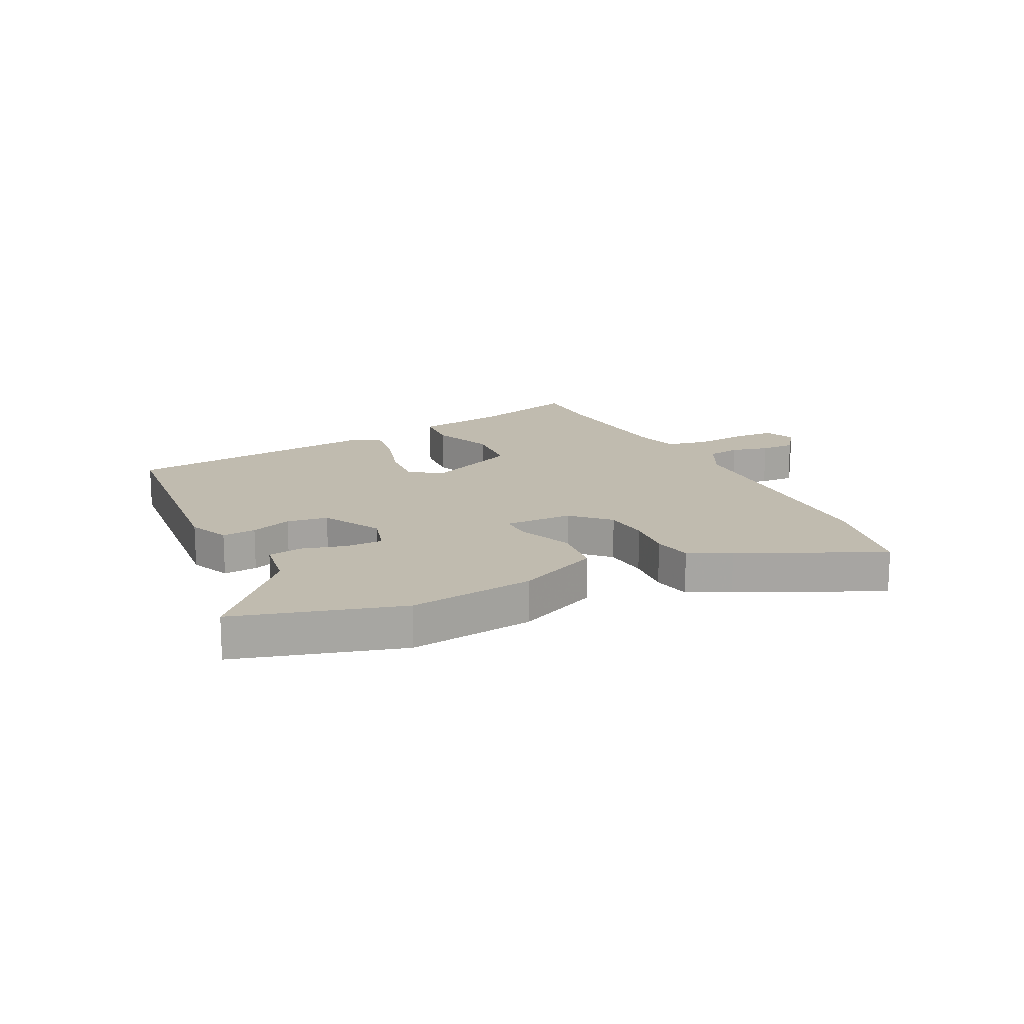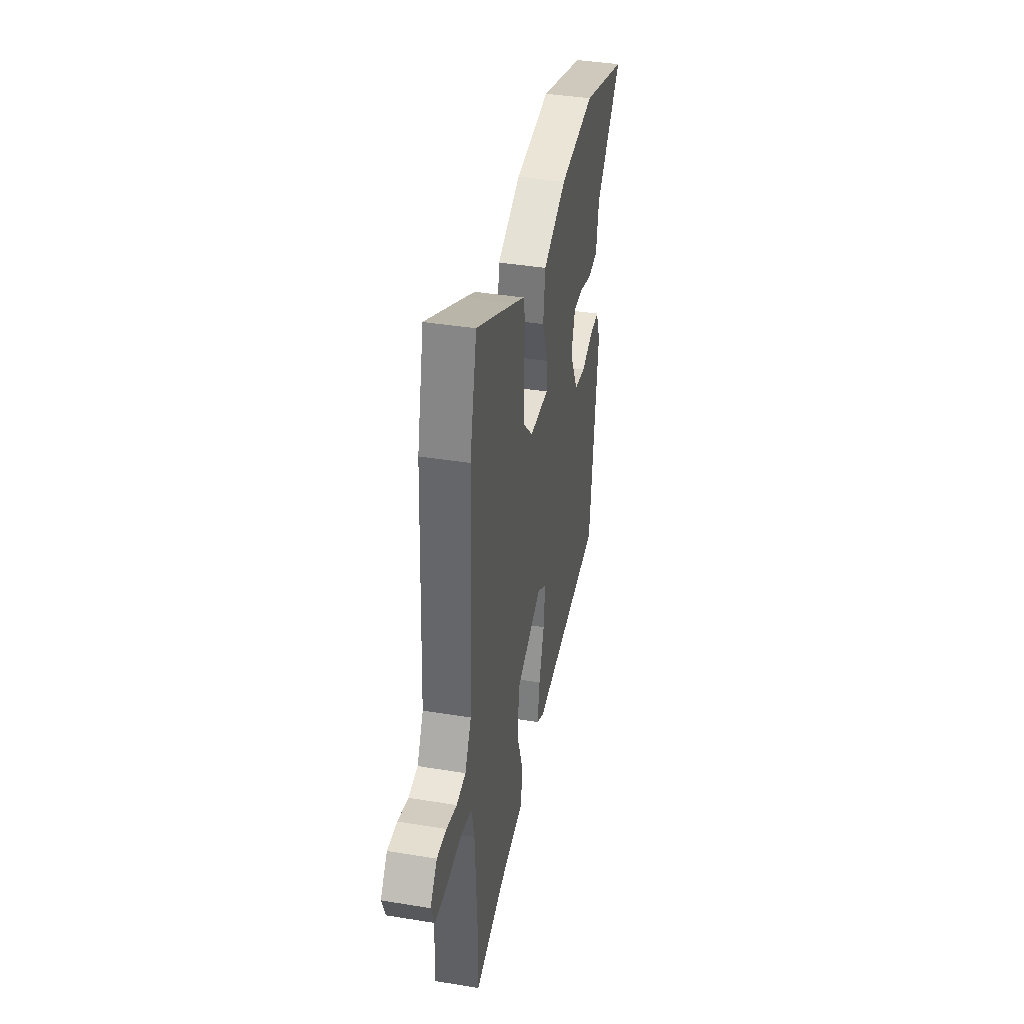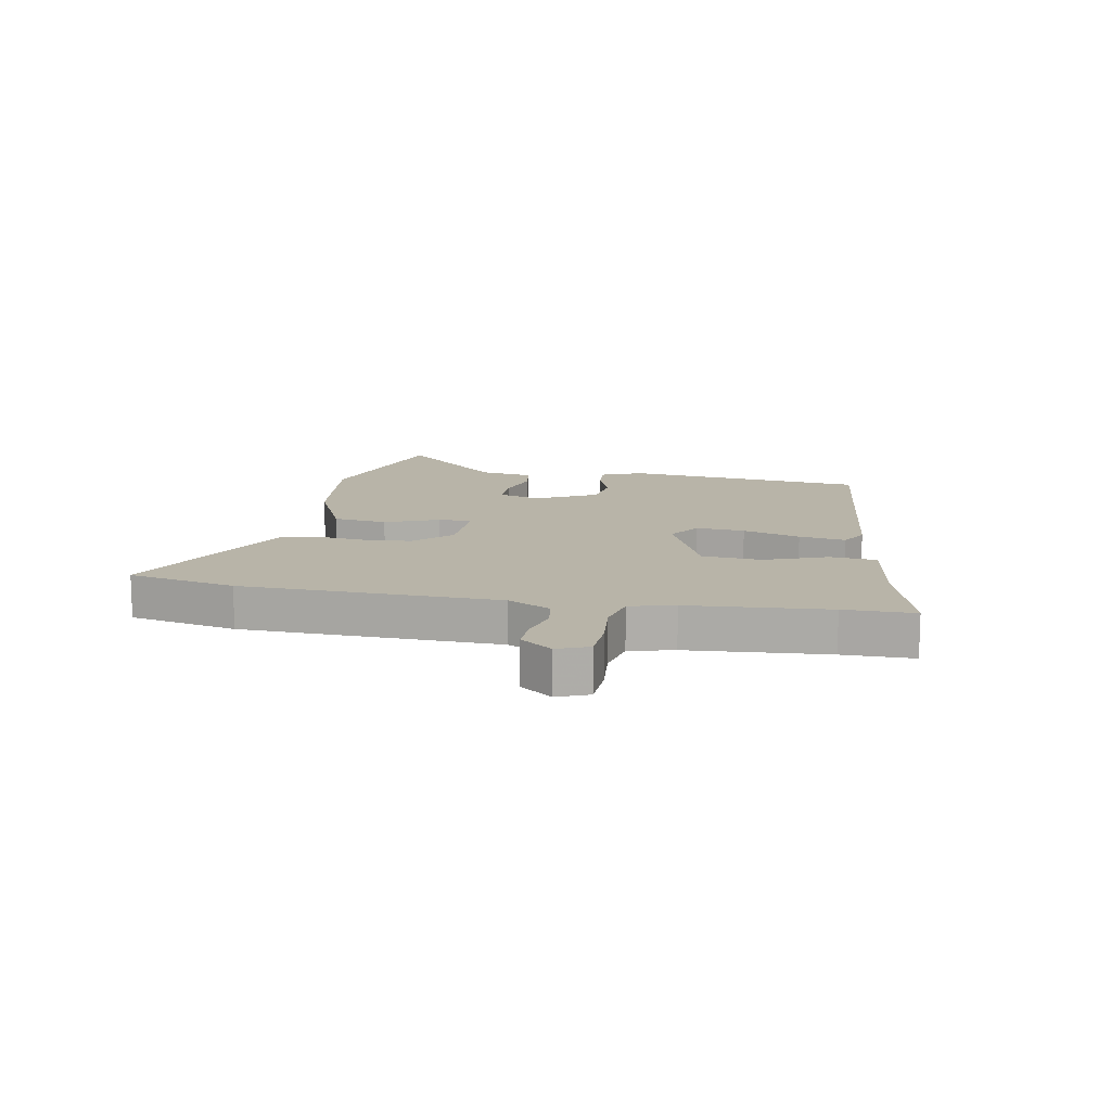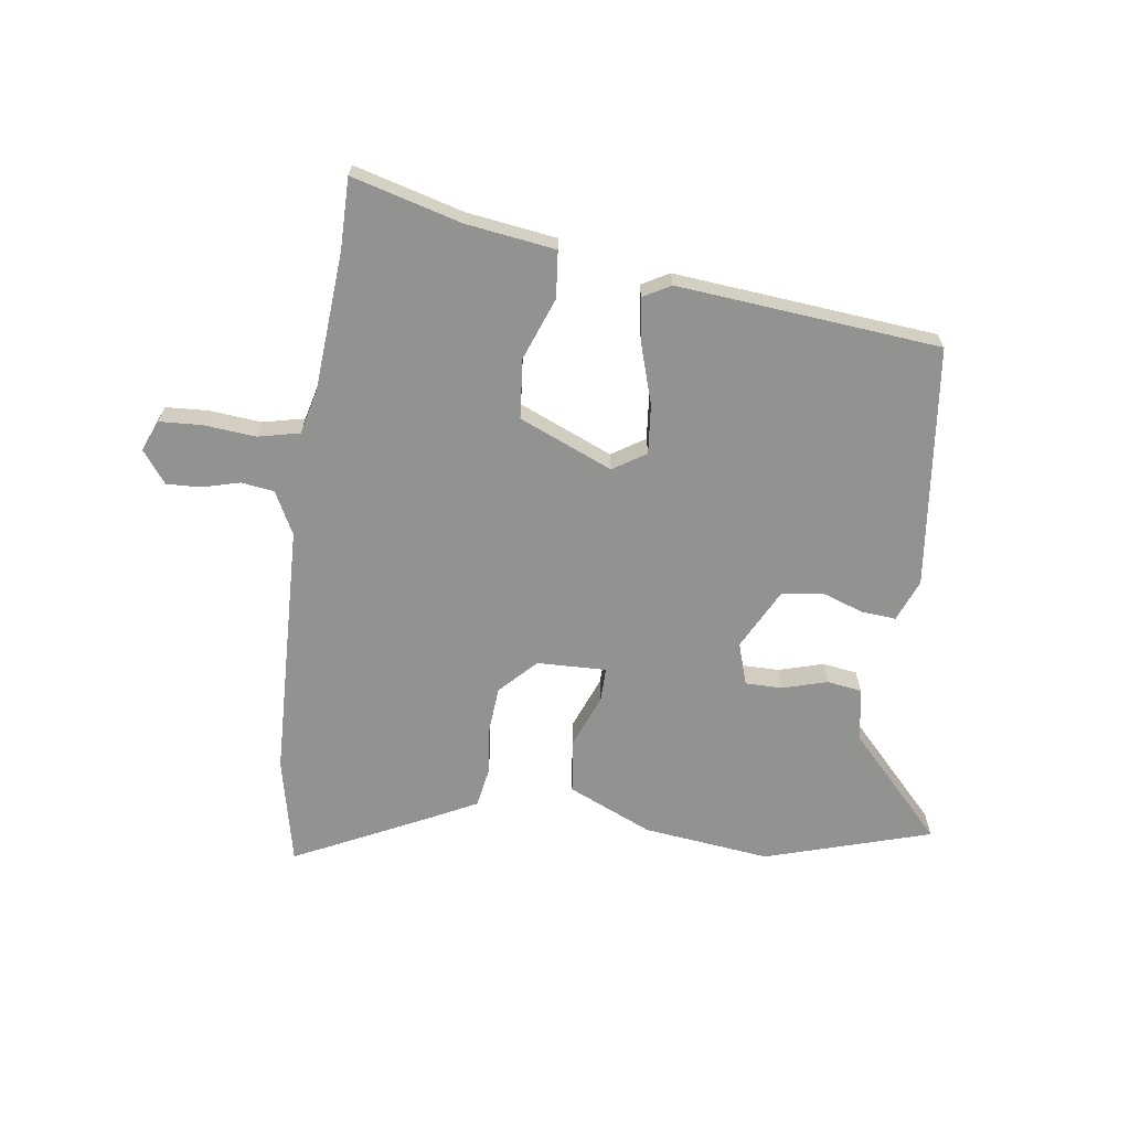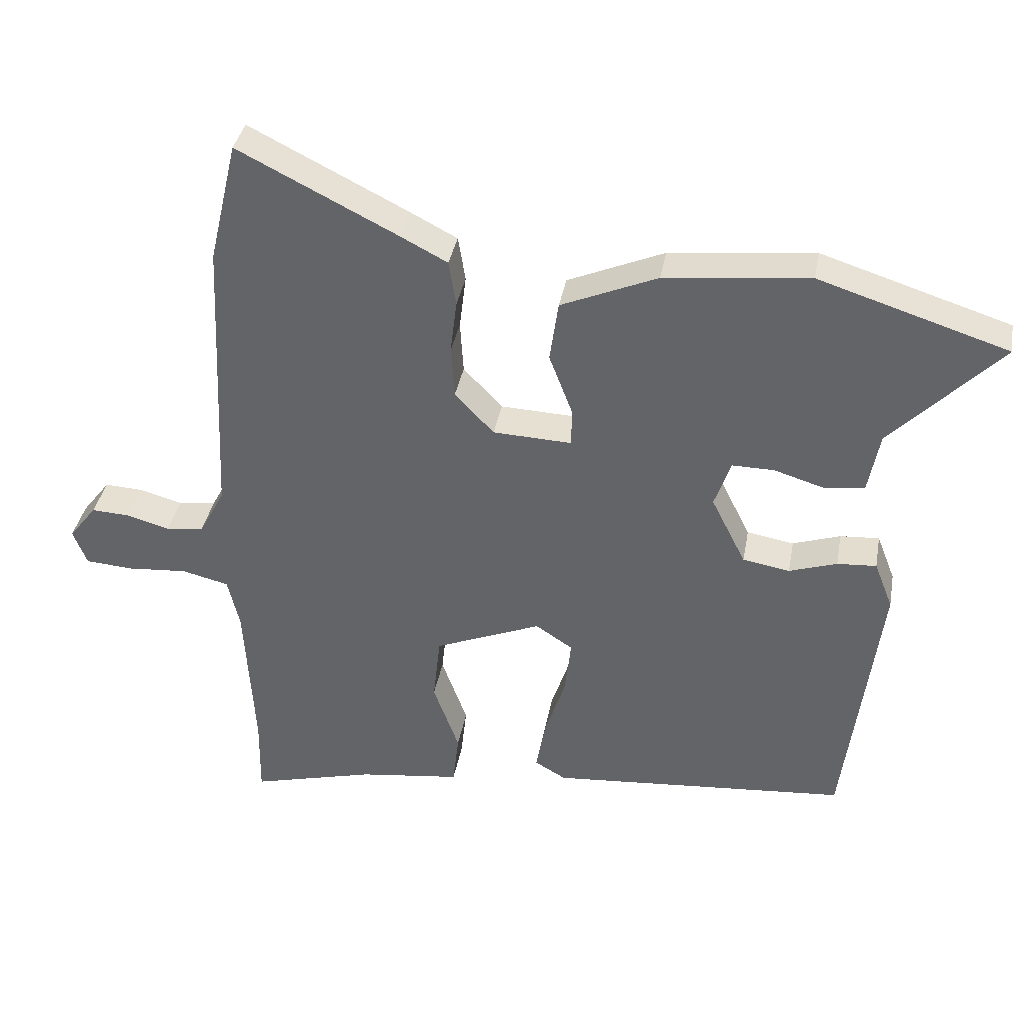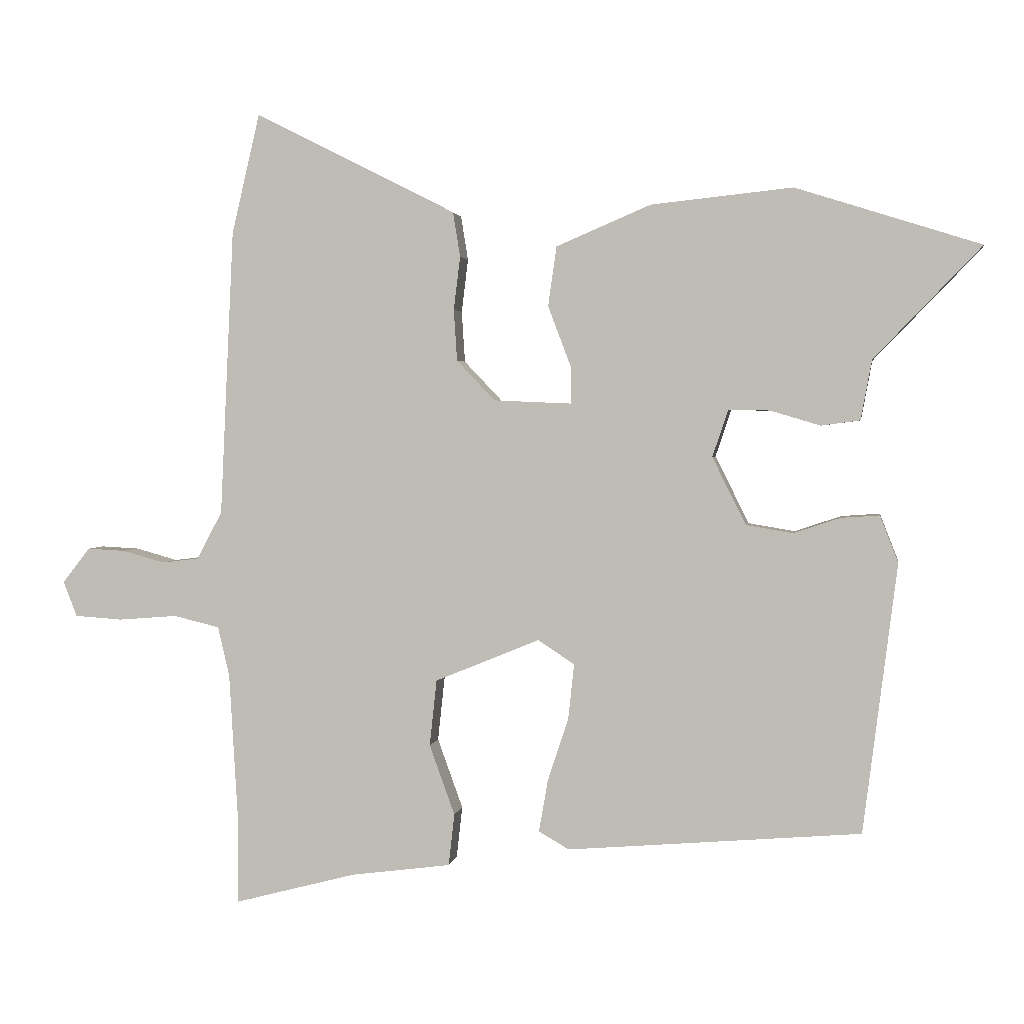
<metadata>
{"format":"obj","ext":"obj","renderer":"f3d","projection":"perspective","resolution":1024,"background":"white","views":[{"elev":16.2,"azim":-27.9,"up":"+Y"},{"elev":39.1,"azim":101.6,"up":"+Z"},{"elev":13.0,"azim":99.4,"up":"+Y"},{"elev":-66.2,"azim":171.4,"up":"+Y"},{"elev":37.2,"azim":-169.8,"up":"+Z"},{"elev":2.2,"azim":-171.0,"up":"+Z"}]}
</metadata>
<code>
v 0.461 0.07 0.666
v 0.504 0.07 0.482
v 0.525 0.07 0.041
v 0.564 0.07 -0.032
v 0.621 0.07 -0.039
v 0.685 0.07 -0.021
v 0.744 0.07 -0.018
v 0.786 0.07 -0.072
v 0.765 0.07 -0.126
v 0.692 0.07 -0.131
v 0.602 0.07 -0.124
v 0.531 0.07 -0.141
v 0.513 0.07 -0.218
v 0.499 0.07 -0.458
v 0.501 0.07 -0.579
v 0.313 0.07 -0.53
v 0.159 0.07 -0.51
v 0.15 0.07 -0.43
v 0.189 0.07 -0.322
v 0.178 0.07 -0.22
v 0.017 0.07 -0.154
v -0.039 0.07 -0.191
v -0.03 0.07 -0.275
v 0.002 0.07 -0.373
v 0.016 0.07 -0.453
v -0.031 0.07 -0.48
v -0.482 0.07 -0.443
v -0.534 0.07 -0.029
v -0.506 0.07 0.043
v -0.447 0.07 0.039
v -0.375 0.07 0.015
v -0.304 0.07 0.027
v -0.252 0.07 0.131
v -0.276 0.07 0.203
v -0.34 0.07 0.202
v -0.416 0.07 0.179
v -0.476 0.07 0.187
v -0.493 0.07 0.279
v -0.658 0.07 0.45
v -0.374 0.07 0.54
v -0.156 0.07 0.517
v -0.011 0.07 0.455
v 0.002 0.07 0.363
v -0.033 0.07 0.271
v -0.033 0.07 0.213
v 0.086 0.07 0.218
v 0.145 0.07 0.28
v 0.15 0.07 0.359
v 0.14 0.07 0.441
v 0.151 0.07 0.509
v 0.222 0.07 0.546
v 0.461 0 0.666
v 0.504 0 0.482
v 0.525 0 0.041
v 0.564 0 -0.032
v 0.621 0 -0.039
v 0.685 0 -0.021
v 0.744 0 -0.018
v 0.786 0 -0.072
v 0.765 0 -0.126
v 0.692 0 -0.131
v 0.602 0 -0.124
v 0.531 0 -0.141
v 0.513 0 -0.218
v 0.499 0 -0.458
v 0.501 0 -0.579
v 0.313 0 -0.53
v 0.159 0 -0.51
v 0.15 0 -0.43
v 0.189 0 -0.322
v 0.178 0 -0.22
v 0.017 0 -0.154
v -0.039 0 -0.191
v -0.03 0 -0.275
v 0.002 0 -0.373
v 0.016 0 -0.453
v -0.031 0 -0.48
v -0.482 0 -0.443
v -0.534 0 -0.029
v -0.506 0 0.043
v -0.447 0 0.039
v -0.375 0 0.015
v -0.304 0 0.027
v -0.252 0 0.131
v -0.276 0 0.203
v -0.34 0 0.202
v -0.416 0 0.179
v -0.476 0 0.187
v -0.493 0 0.279
v -0.658 0 0.45
v -0.374 0 0.54
v -0.156 0 0.517
v -0.011 0 0.455
v 0.002 0 0.363
v -0.033 0 0.271
v -0.033 0 0.213
v 0.086 0 0.218
v 0.145 0 0.28
v 0.15 0 0.359
v 0.14 0 0.441
v 0.151 0 0.509
v 0.222 0 0.546
f 1 2 3
f 51 1 3
f 50 51 3
f 49 50 3
f 48 49 3
f 47 48 3 4
f 46 47 4
f 45 46 4
f 42 43 44
f 41 42 44
f 40 41 44
f 39 40 44
f 38 39 44
f 38 44 45
f 35 36 37 38
f 34 35 38 45
f 33 34 45 4
f 29 30 31
f 28 29 31
f 27 28 31
f 26 27 31
f 25 26 31
f 24 25 31
f 23 24 31
f 22 23 31 32
f 21 22 32 33
f 16 17 18 19
f 16 19 20
f 15 16 20
f 14 15 20
f 13 14 20
f 20 21 33
f 13 20 33
f 12 13 33
f 9 10 11
f 8 9 11
f 7 8 11
f 6 7 11
f 5 6 11
f 4 5 11 12
f 4 12 33
f 54 53 52
f 54 52 102
f 54 102 101
f 54 101 100
f 54 100 99
f 55 54 99 98
f 55 98 97
f 55 97 96
f 95 94 93
f 95 93 92
f 95 92 91
f 95 91 90
f 95 90 89
f 96 95 89
f 89 88 87 86
f 96 89 86 85
f 55 96 85 84
f 82 81 80
f 82 80 79
f 82 79 78
f 82 78 77
f 82 77 76
f 82 76 75
f 82 75 74
f 83 82 74 73
f 84 83 73 72
f 70 69 68 67
f 71 70 67
f 71 67 66
f 71 66 65
f 71 65 64
f 84 72 71
f 84 71 64
f 84 64 63
f 62 61 60
f 62 60 59
f 62 59 58
f 62 58 57
f 62 57 56
f 63 62 56 55
f 84 63 55
f 1 52 53 2
f 2 53 54 3
f 3 54 55 4
f 4 55 56 5
f 5 56 57 6
f 6 57 58 7
f 7 58 59 8
f 8 59 60 9
f 9 60 61 10
f 10 61 62 11
f 11 62 63 12
f 12 63 64 13
f 13 64 65 14
f 14 65 66 15
f 15 66 67 16
f 16 67 68 17
f 17 68 69 18
f 18 69 70 19
f 19 70 71 20
f 20 71 72 21
f 21 72 73 22
f 22 73 74 23
f 23 74 75 24
f 24 75 76 25
f 25 76 77 26
f 26 77 78 27
f 27 78 79 28
f 28 79 80 29
f 29 80 81 30
f 30 81 82 31
f 31 82 83 32
f 32 83 84 33
f 33 84 85 34
f 34 85 86 35
f 35 86 87 36
f 36 87 88 37
f 37 88 89 38
f 38 89 90 39
f 39 90 91 40
f 40 91 92 41
f 41 92 93 42
f 42 93 94 43
f 43 94 95 44
f 44 95 96 45
f 45 96 97 46
f 46 97 98 47
f 47 98 99 48
f 48 99 100 49
f 49 100 101 50
f 50 101 102 51
f 51 102 52 1

</code>
